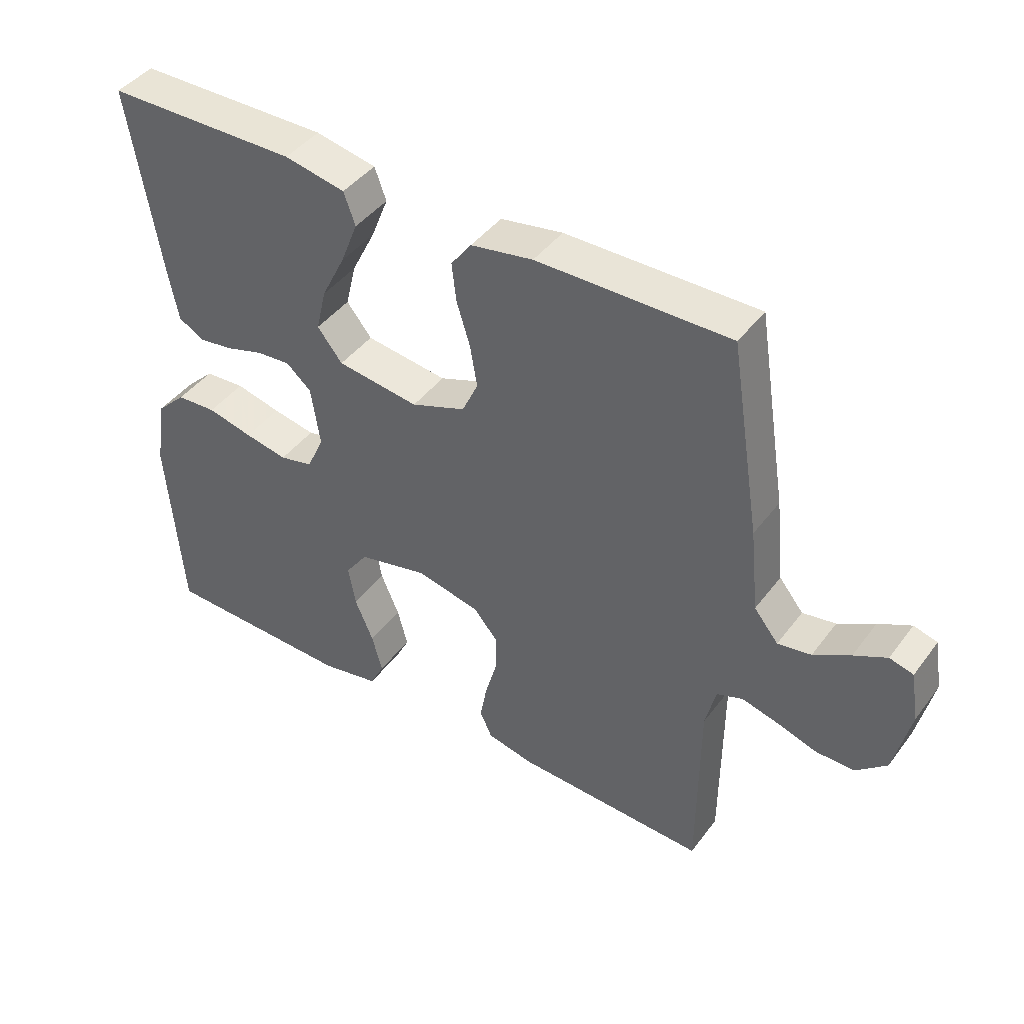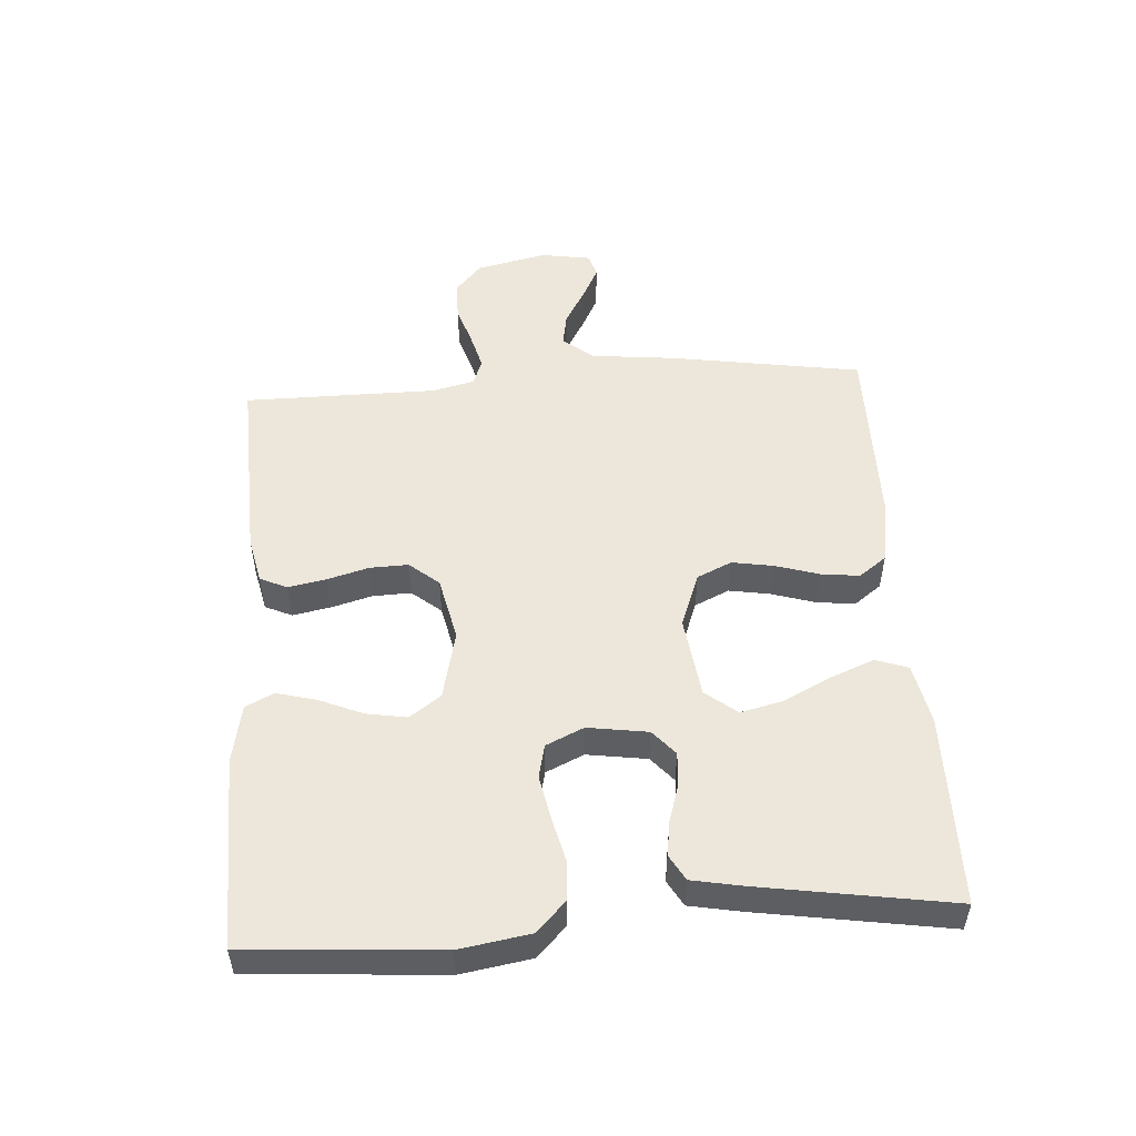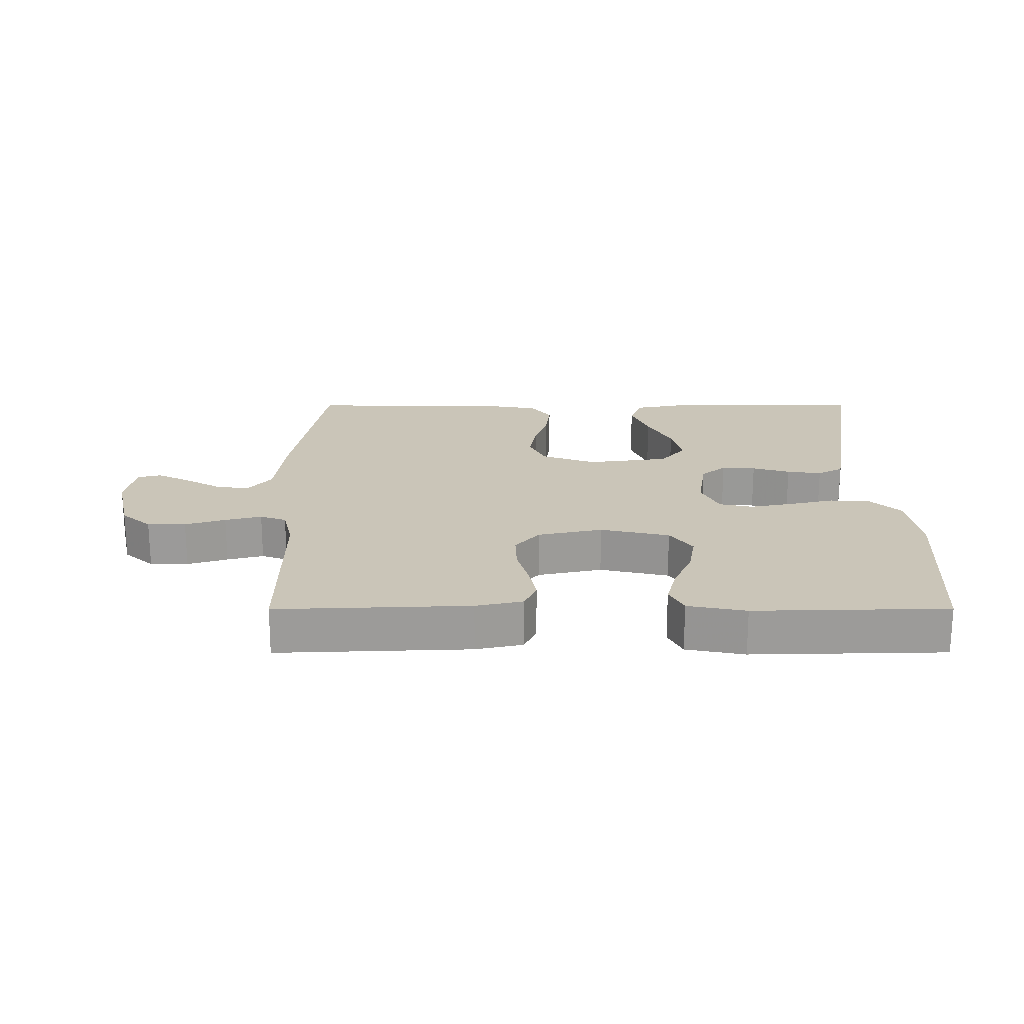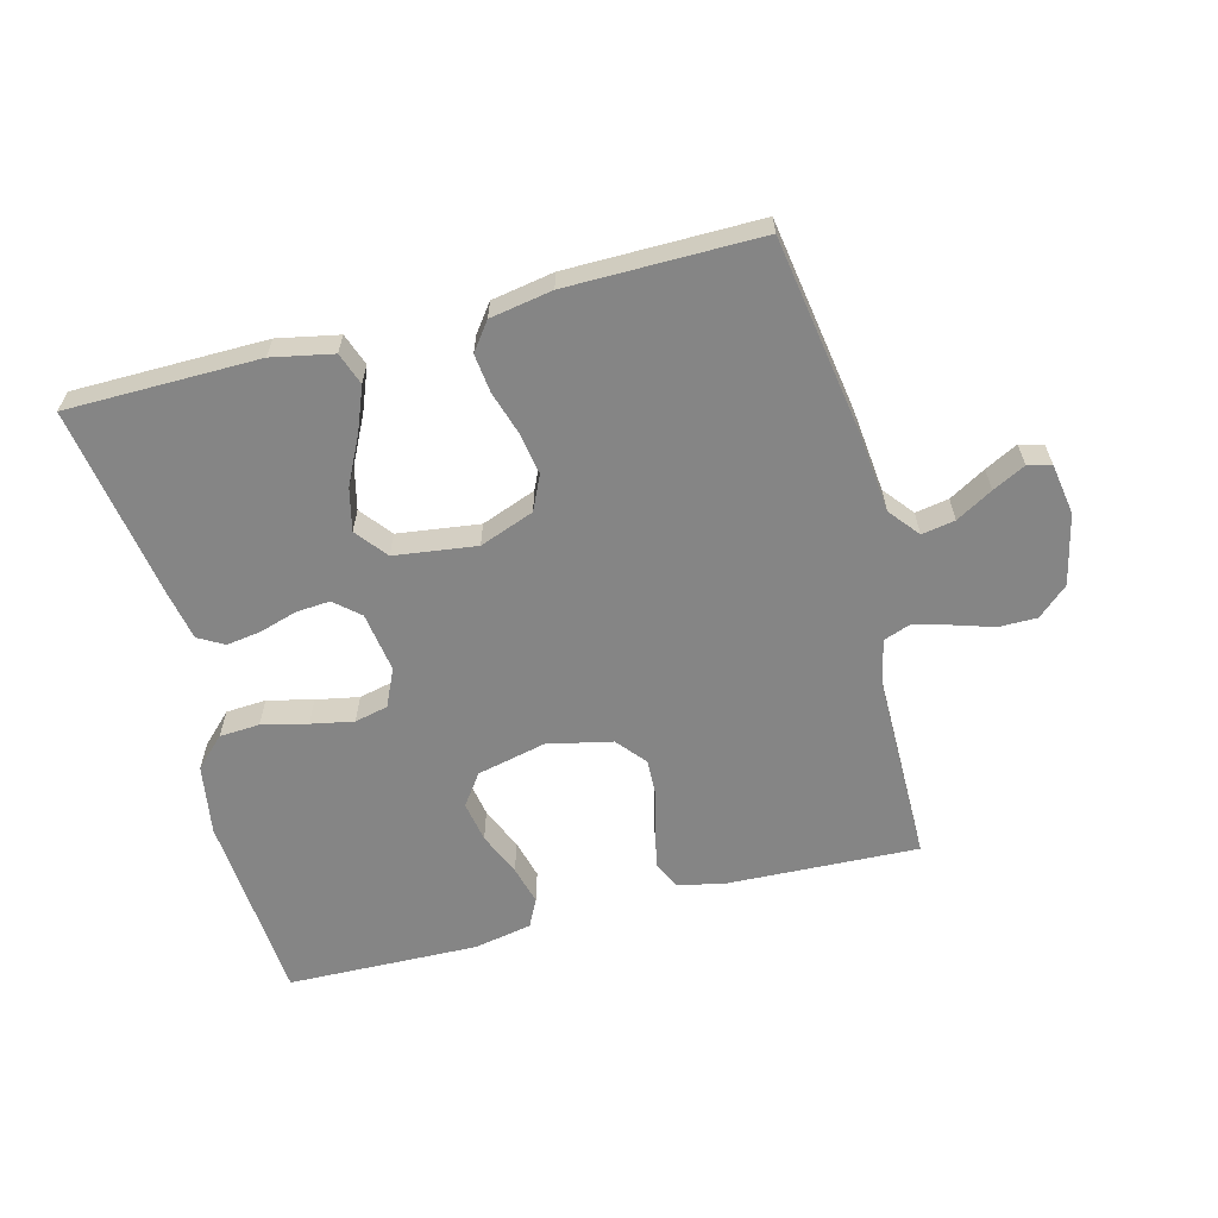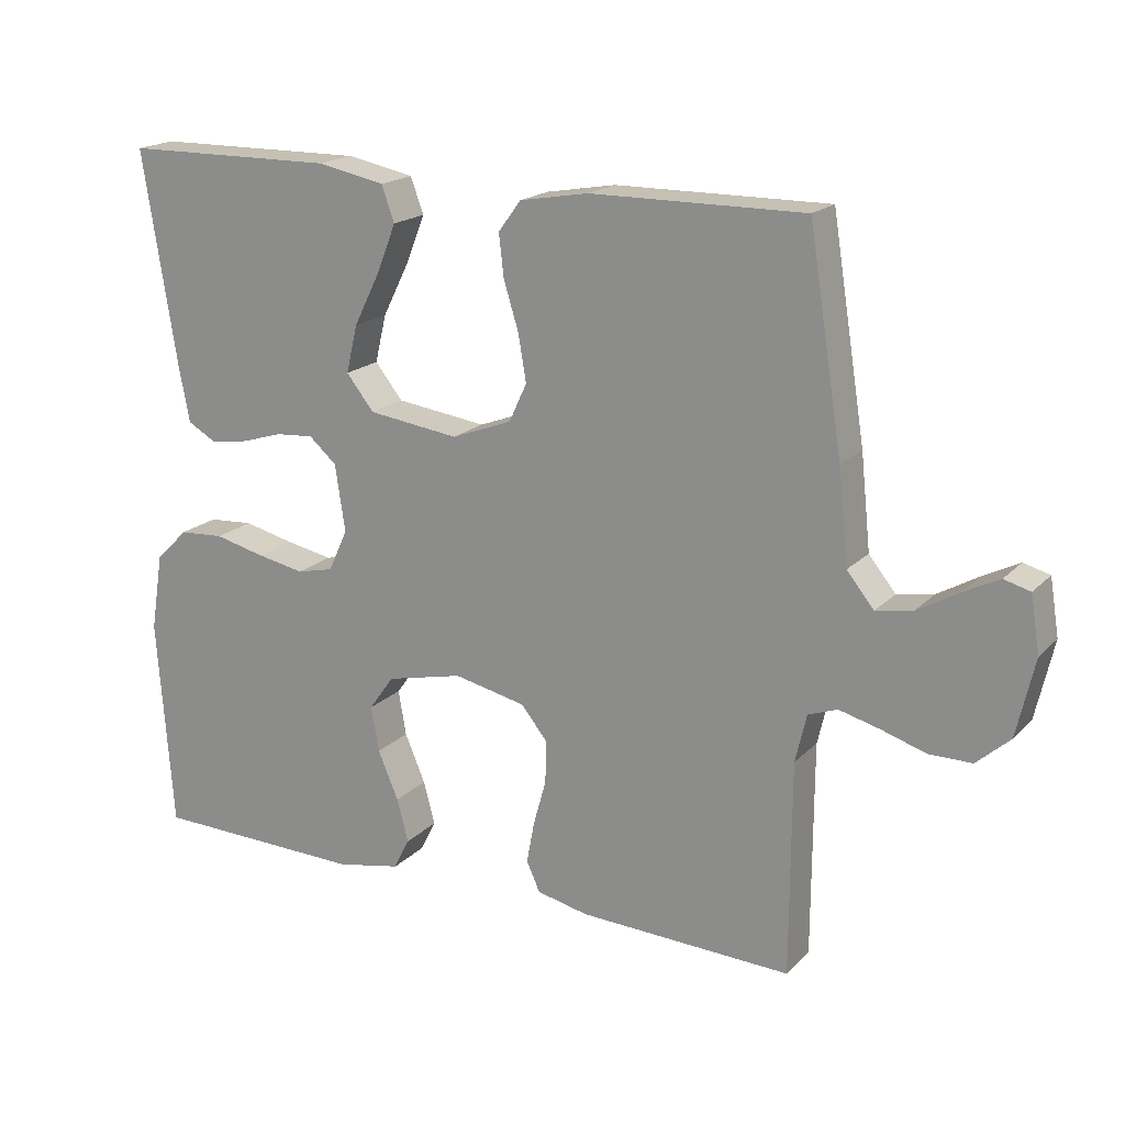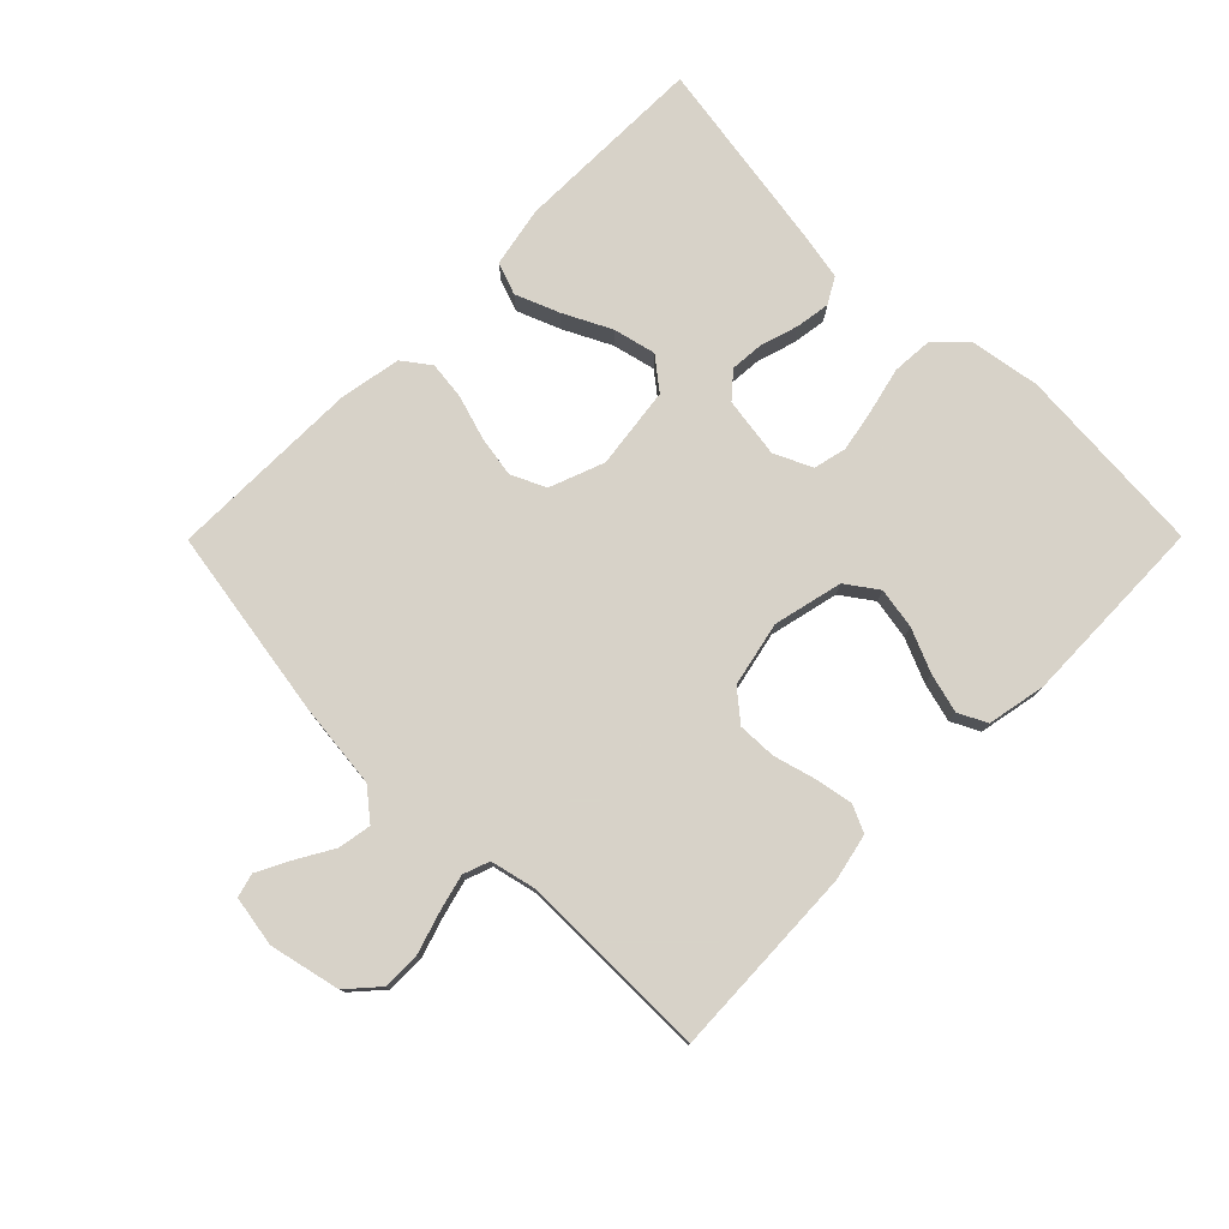
<metadata>
{"format":"obj","ext":"obj","renderer":"f3d","projection":"perspective","resolution":1024,"background":"white","views":[{"elev":43.3,"azim":34.0,"up":"+Z"},{"elev":51.4,"azim":-93.9,"up":"+Y"},{"elev":20.5,"azim":179.9,"up":"+Y"},{"elev":-61.7,"azim":14.6,"up":"+Y"},{"elev":18.5,"azim":29.4,"up":"+Z"},{"elev":77.3,"azim":134.8,"up":"+Y"}]}
</metadata>
<code>
v -0.5 0.07 0.5
v -0.2 0.07 0.503
v -0.105 0.07 0.484
v -0.087 0.07 0.434
v -0.114 0.07 0.366
v -0.151 0.07 0.292
v -0.167 0.07 0.225
v -0.128 0.07 0.176
v 0 0.07 0.159
v 0.085 0.07 0.191
v 0.11 0.07 0.245
v 0.099 0.07 0.31
v 0.078 0.07 0.378
v 0.071 0.07 0.438
v 0.103 0.07 0.481
v 0.2 0.07 0.498
v 0.5 0.07 0.5
v 0.548 0.07 0.2
v 0.562 0.07 0.068
v 0.6 0.07 0.021
v 0.652 0.07 0.03
v 0.709 0.07 0.063
v 0.76 0.07 0.089
v 0.797 0.07 0.079
v 0.81 0.07 0
v 0.785 0.07 -0.11
v 0.738 0.07 -0.152
v 0.678 0.07 -0.152
v 0.615 0.07 -0.132
v 0.558 0.07 -0.117
v 0.517 0.07 -0.132
v 0.501 0.07 -0.2
v 0.5 0.07 -0.5
v 0.2 0.07 -0.488
v 0.127 0.07 -0.472
v 0.108 0.07 -0.43
v 0.119 0.07 -0.371
v 0.137 0.07 -0.306
v 0.139 0.07 -0.246
v 0.101 0.07 -0.2
v 0 0.07 -0.178
v -0.108 0.07 -0.203
v -0.143 0.07 -0.252
v -0.132 0.07 -0.316
v -0.103 0.07 -0.384
v -0.087 0.07 -0.445
v -0.109 0.07 -0.489
v -0.2 0.07 -0.507
v -0.5 0.07 -0.5
v -0.522 0.07 -0.2
v -0.504 0.07 -0.09
v -0.458 0.07 -0.045
v -0.395 0.07 -0.041
v -0.324 0.07 -0.058
v -0.257 0.07 -0.071
v -0.205 0.07 -0.059
v -0.178 0.07 0
v -0.192 0.07 0.094
v -0.231 0.07 0.128
v -0.284 0.07 0.124
v -0.343 0.07 0.106
v -0.397 0.07 0.098
v -0.437 0.07 0.121
v -0.452 0.07 0.2
v -0.5 0 0.5
v -0.2 0 0.503
v -0.105 0 0.484
v -0.087 0 0.434
v -0.114 0 0.366
v -0.151 0 0.292
v -0.167 0 0.225
v -0.128 0 0.176
v 0 0 0.159
v 0.085 0 0.191
v 0.11 0 0.245
v 0.099 0 0.31
v 0.078 0 0.378
v 0.071 0 0.438
v 0.103 0 0.481
v 0.2 0 0.498
v 0.5 0 0.5
v 0.548 0 0.2
v 0.562 0 0.068
v 0.6 0 0.021
v 0.652 0 0.03
v 0.709 0 0.063
v 0.76 0 0.089
v 0.797 0 0.079
v 0.81 0 0
v 0.785 0 -0.11
v 0.738 0 -0.152
v 0.678 0 -0.152
v 0.615 0 -0.132
v 0.558 0 -0.117
v 0.517 0 -0.132
v 0.501 0 -0.2
v 0.5 0 -0.5
v 0.2 0 -0.488
v 0.127 0 -0.472
v 0.108 0 -0.43
v 0.119 0 -0.371
v 0.137 0 -0.306
v 0.139 0 -0.246
v 0.101 0 -0.2
v 0 0 -0.178
v -0.108 0 -0.203
v -0.143 0 -0.252
v -0.132 0 -0.316
v -0.103 0 -0.384
v -0.087 0 -0.445
v -0.109 0 -0.489
v -0.2 0 -0.507
v -0.5 0 -0.5
v -0.522 0 -0.2
v -0.504 0 -0.09
v -0.458 0 -0.045
v -0.395 0 -0.041
v -0.324 0 -0.058
v -0.257 0 -0.071
v -0.205 0 -0.059
v -0.178 0 0
v -0.192 0 0.094
v -0.231 0 0.128
v -0.284 0 0.124
v -0.343 0 0.106
v -0.397 0 0.098
v -0.437 0 0.121
v -0.452 0 0.2
f 4 5 6
f 3 4 6
f 2 3 6
f 1 2 6
f 64 1 6
f 63 64 6
f 62 63 6
f 61 62 6
f 60 61 6
f 59 60 6 7
f 58 59 7 8
f 57 58 8 9
f 56 57 9 10
f 52 53 54
f 51 52 54
f 50 51 54
f 49 50 54
f 48 49 54
f 47 48 54
f 46 47 54
f 45 46 54
f 44 45 54
f 43 44 54 55
f 42 43 55 56
f 36 37 38
f 35 36 38
f 34 35 38
f 33 34 38
f 32 33 38
f 31 32 38 39
f 30 31 39 40
f 27 28 29
f 26 27 29
f 25 26 29
f 24 25 29
f 23 24 29
f 22 23 29
f 21 22 29
f 20 21 29 30
f 30 40 41
f 20 30 41
f 19 20 41
f 17 18 19
f 16 17 19
f 15 16 19
f 14 15 19
f 13 14 19
f 12 13 19
f 42 56 10
f 41 42 10
f 19 41 10
f 19 10 11
f 11 12 19
f 70 69 68
f 70 68 67
f 70 67 66
f 70 66 65
f 70 65 128
f 70 128 127
f 70 127 126
f 70 126 125
f 70 125 124
f 71 70 124 123
f 72 71 123 122
f 73 72 122 121
f 74 73 121 120
f 118 117 116
f 118 116 115
f 118 115 114
f 118 114 113
f 118 113 112
f 118 112 111
f 118 111 110
f 118 110 109
f 118 109 108
f 119 118 108 107
f 120 119 107 106
f 102 101 100
f 102 100 99
f 102 99 98
f 102 98 97
f 102 97 96
f 103 102 96 95
f 104 103 95 94
f 93 92 91
f 93 91 90
f 93 90 89
f 93 89 88
f 93 88 87
f 93 87 86
f 93 86 85
f 94 93 85 84
f 105 104 94
f 105 94 84
f 105 84 83
f 83 82 81
f 83 81 80
f 83 80 79
f 83 79 78
f 83 78 77
f 83 77 76
f 74 120 106
f 74 106 105
f 74 105 83
f 75 74 83
f 83 76 75
f 1 65 66 2
f 2 66 67 3
f 3 67 68 4
f 4 68 69 5
f 5 69 70 6
f 6 70 71 7
f 7 71 72 8
f 8 72 73 9
f 9 73 74 10
f 10 74 75 11
f 11 75 76 12
f 12 76 77 13
f 13 77 78 14
f 14 78 79 15
f 15 79 80 16
f 16 80 81 17
f 17 81 82 18
f 18 82 83 19
f 19 83 84 20
f 20 84 85 21
f 21 85 86 22
f 22 86 87 23
f 23 87 88 24
f 24 88 89 25
f 25 89 90 26
f 26 90 91 27
f 27 91 92 28
f 28 92 93 29
f 29 93 94 30
f 30 94 95 31
f 31 95 96 32
f 32 96 97 33
f 33 97 98 34
f 34 98 99 35
f 35 99 100 36
f 36 100 101 37
f 37 101 102 38
f 38 102 103 39
f 39 103 104 40
f 40 104 105 41
f 41 105 106 42
f 42 106 107 43
f 43 107 108 44
f 44 108 109 45
f 45 109 110 46
f 46 110 111 47
f 47 111 112 48
f 48 112 113 49
f 49 113 114 50
f 50 114 115 51
f 51 115 116 52
f 52 116 117 53
f 53 117 118 54
f 54 118 119 55
f 55 119 120 56
f 56 120 121 57
f 57 121 122 58
f 58 122 123 59
f 59 123 124 60
f 60 124 125 61
f 61 125 126 62
f 62 126 127 63
f 63 127 128 64
f 64 128 65 1

</code>
